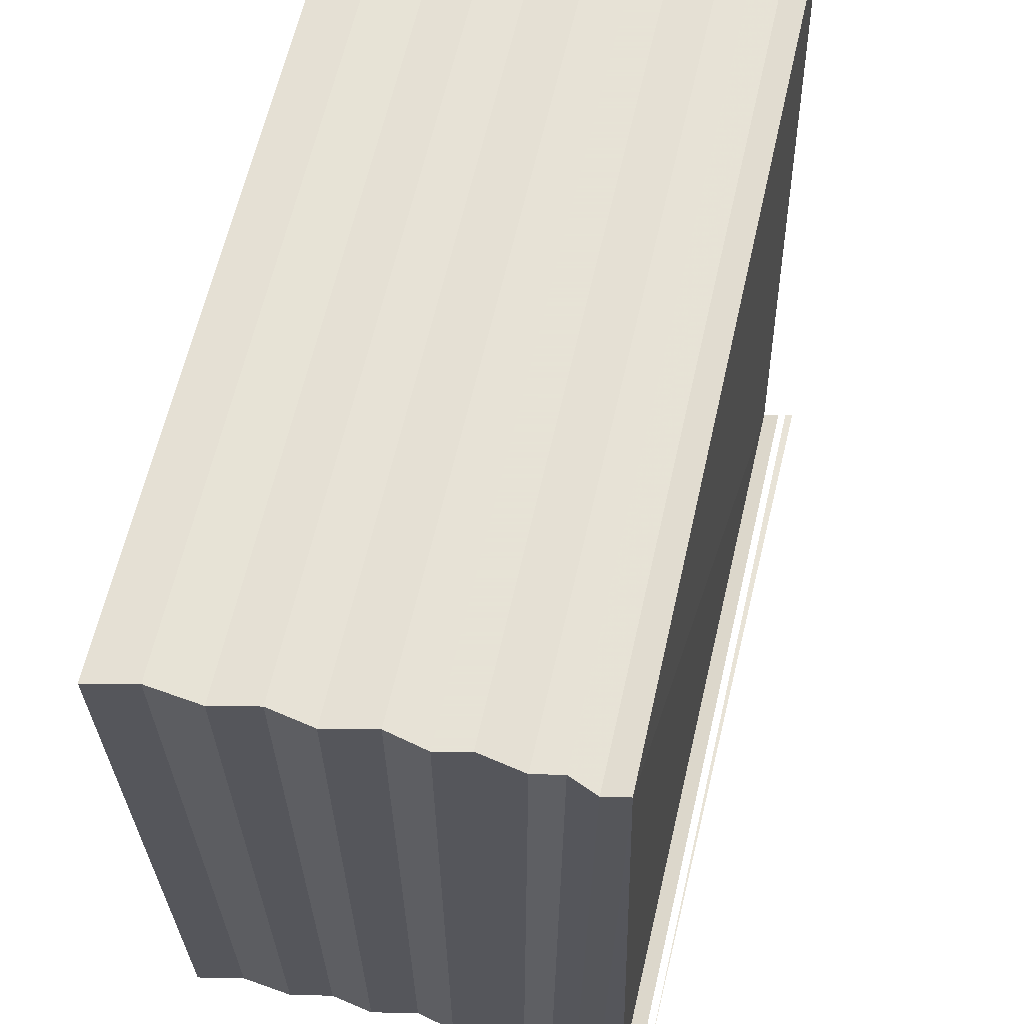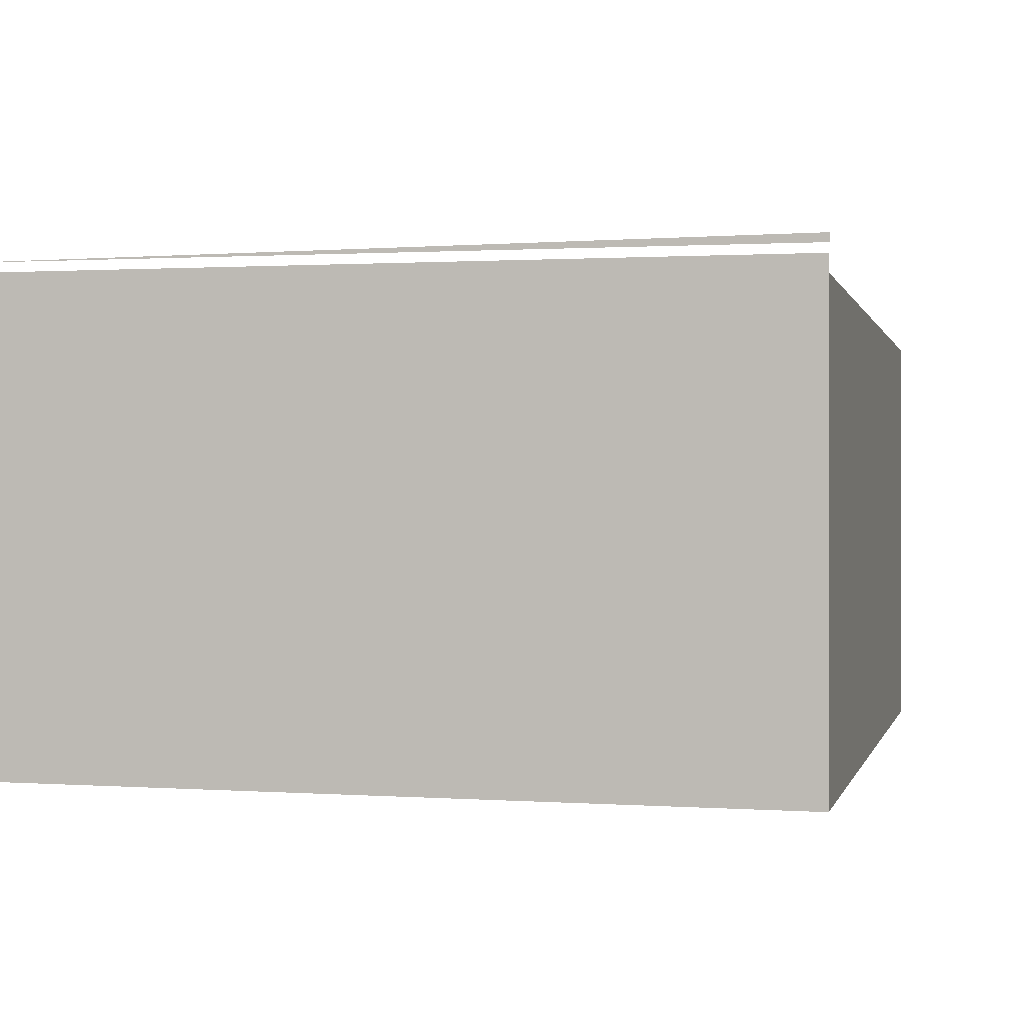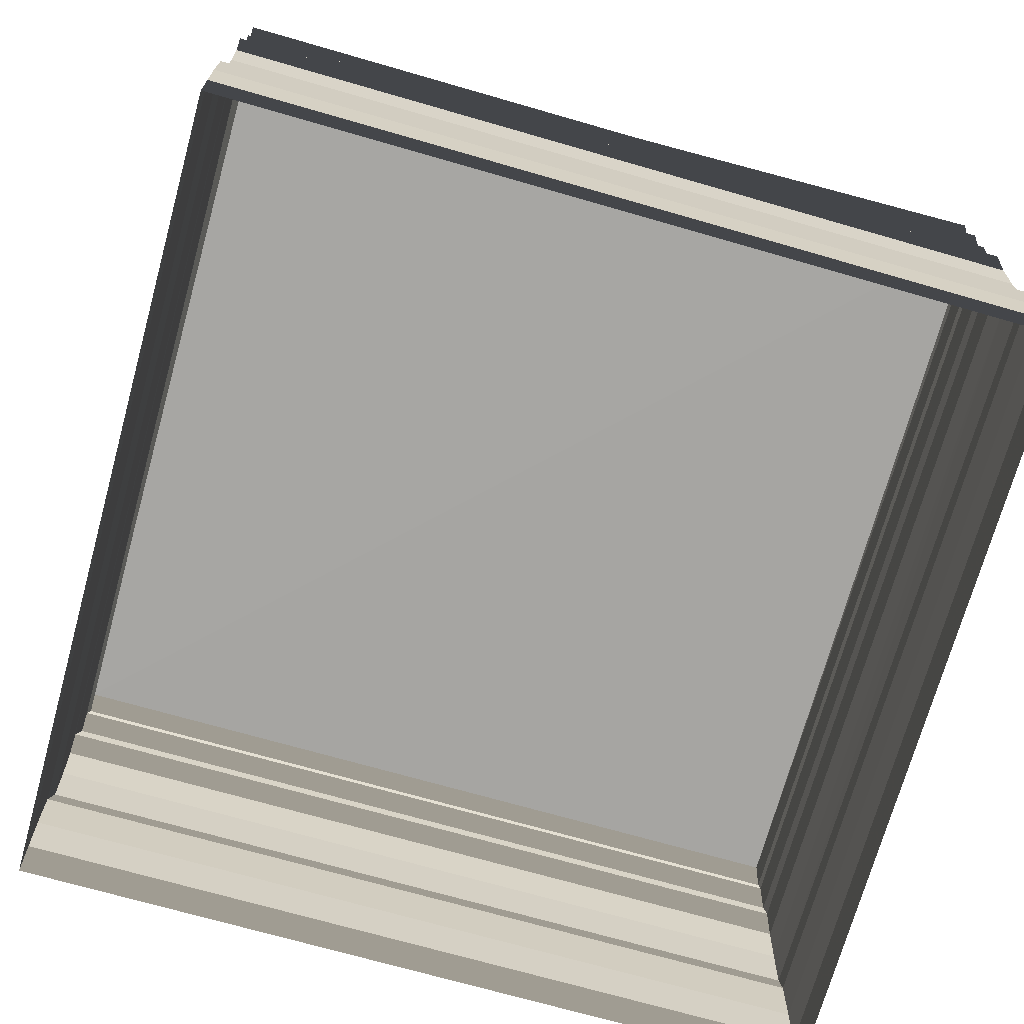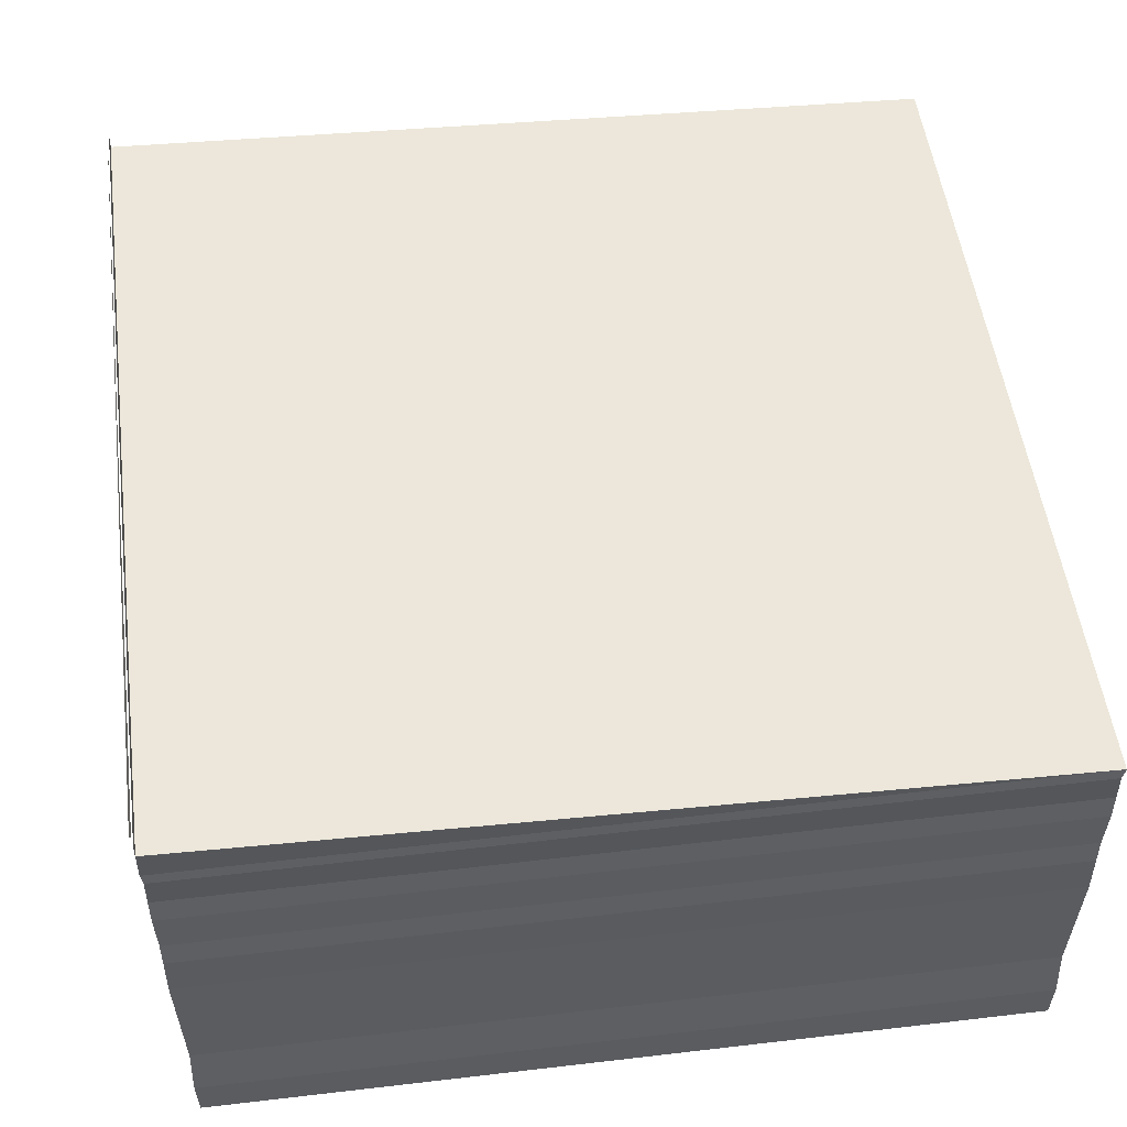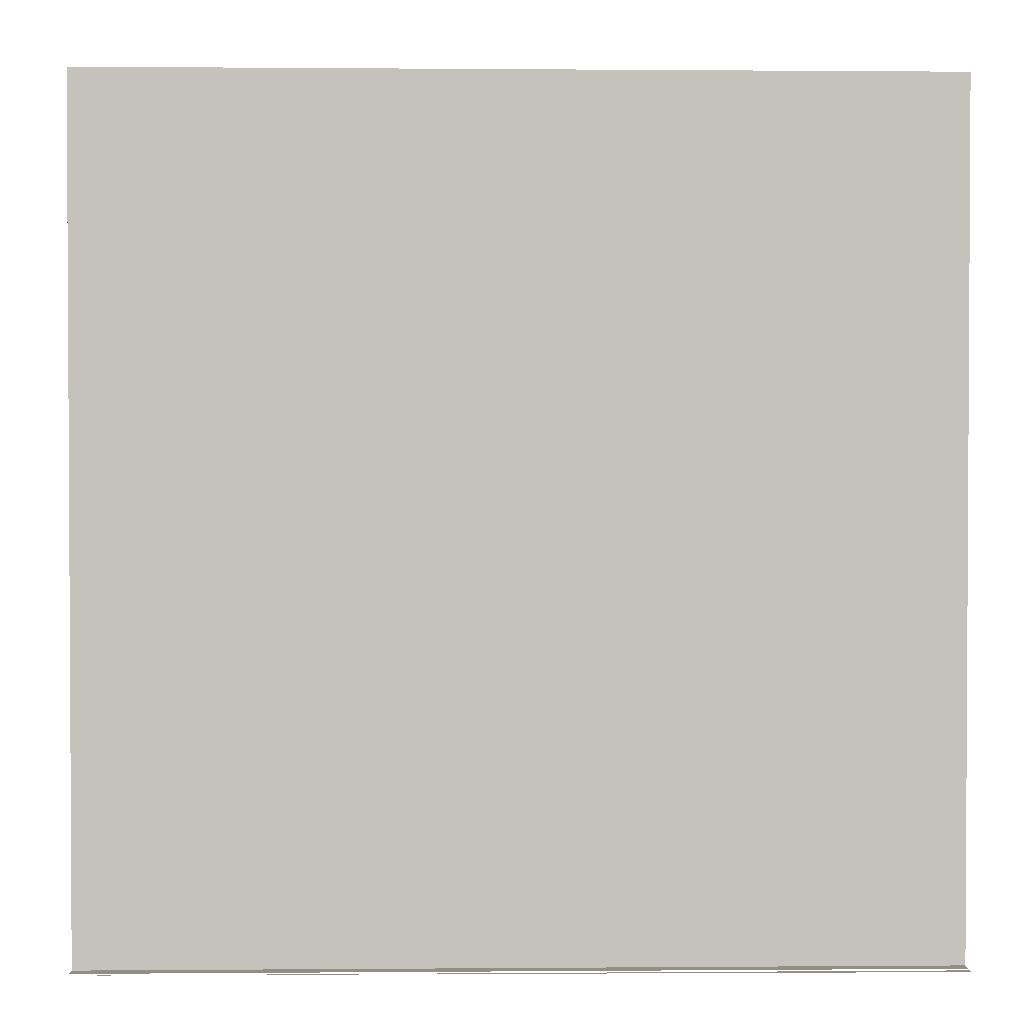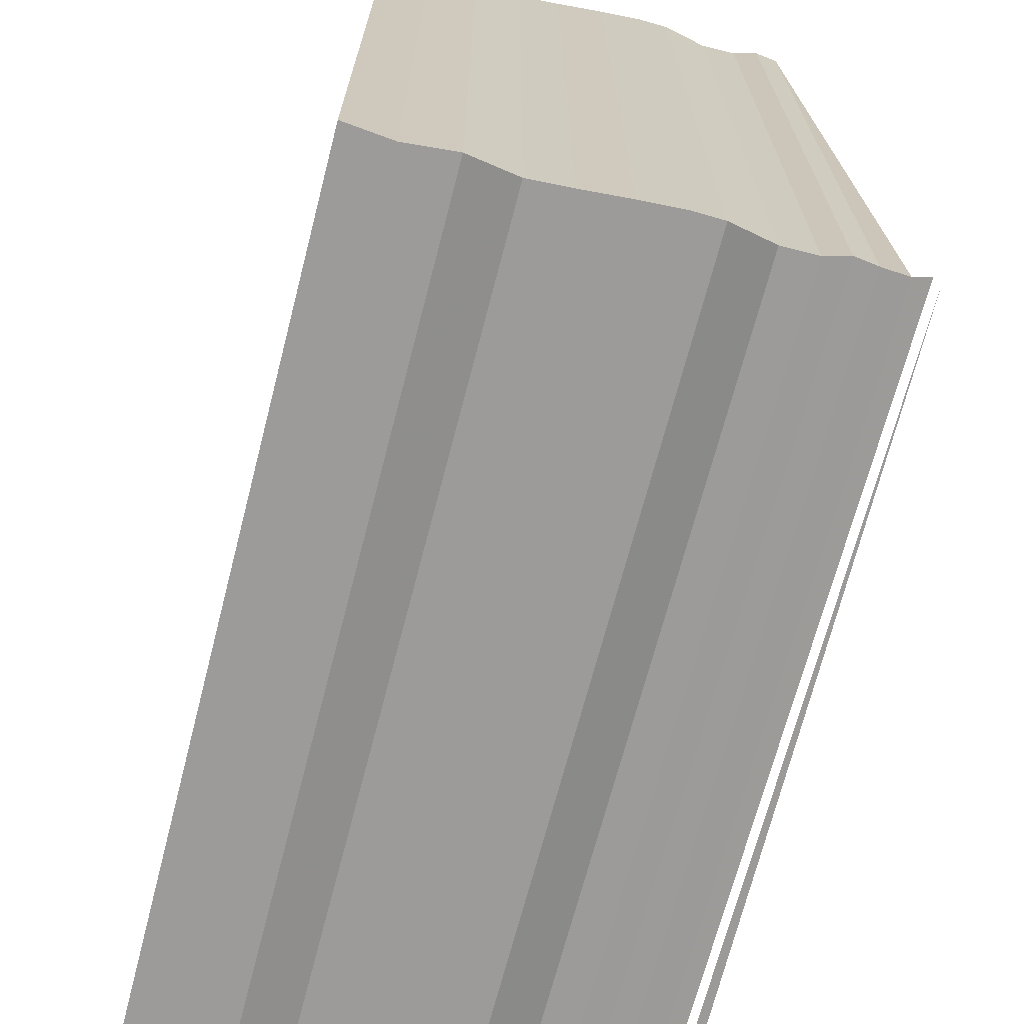
<metadata>
{"format":"obj","ext":"obj","renderer":"f3d","projection":"perspective","resolution":1024,"background":"white","views":[{"elev":62.4,"azim":-77.2,"up":"+Y"},{"elev":1.1,"azim":13.9,"up":"+Z"},{"elev":-72.1,"azim":-16.1,"up":"+Z"},{"elev":52.8,"azim":83.0,"up":"+Z"},{"elev":3.5,"azim":-1.8,"up":"+Y"},{"elev":-69.0,"azim":-104.8,"up":"+Y"}]}
</metadata>
<code>
o 10785
v 2229 1876 18.46
v 2229 1876 18.46
v 2229 1876 18.46
v 2229 1876 18.46
v 2229 1876 18.46
v 2229 1876 18.46
v 2229 1876 18.46
v 2229 1876 18.46
v 2229 1876 18.46
v 2229 1876 18.46
v 2229 1876 18.46
v 2229 1876 18.47
v 2229 1876 18.46
v 2229 1876 18.47
v 2229 1876 18.47
v 2229 1876 18.47
v 2229 1876 18.47
v 2229 1876 18.47
v 2229 1876 18.47
v 2229 1876 18.47
v 2229 1876 18.47
v 2229 1876 18.47
v 2229 1876 18.47
v 2229 1876 18.47
v 2229 1876 18.47
v 2229 1876 18.47
v 2229 1876 18.47
v 2229 1876 18.47
v 2229 1876 18.47
v 2229 1876 18.47
v 2229 1876 18.47
v 2229 1876 18.47
v 2229 1876 18.47
v 2229 1876 18.47
v 2229 1876 18.47
v 2229 1876 18.47
v 2229 1876 18.47
v 2229 1876 18.47
v 2229 1876 18.47
v 2229 1876 18.47
v 2229 1876 18.47
v 2229 1876 18.47
v 2229 1876 18.47
v 2229 1876 18.47
v 2229 1876 18.47
v 2229 1876 18.47
v 2229 1876 18.47
v 2229 1876 18.47
v 2229 1876 18.47
v 2229 1876 18.47
v 2229 1876 18.47
v 2229 1876 18.47
v 2229 1876 18.47
v 2229 1876 18.47
v 2229 1876 18.47
v 2229 1876 18.47
v 2229 1876 18.47
v 2229 1876 18.47
v 2229 1876 18.47
v 2229 1876 18.47
v 2229 1876 18.47
v 2229 1876 18.47
v 2229 1876 18.47
v 2229 1876 18.47
v 2229 1876 18.47
v 2229 1876 18.47
v 2229 1876 18.47
v 2229 1876 18.47
v 2229 1876 18.47
v 2229 1876 18.47
v 2229 1876 18.47
v 2229 1876 18.46
v 2229 1876 18.46
v 2229 1876 18.46
v 2229 1876 18.46
v 2229 1876 18.46
v 2229 1876 18.46
v 2229 1876 18.46
v 2229 1876 18.46
v 2229 1876 18.46
v 2229 1876 18.46
v 2229 1876 18.46
v 2229 1876 18.46
v 2229 1876 18.46
v 2229 1876 18.46
v 2229 1876 18.46
v 2229 1876 18.46
v 2229 1876 18.46
v 2229 1876 18.46
v 2229 1876 18.46
v 2229 1876 18.46
v 2229 1876 18.46
v 2229 1876 18.46
v 2229 1876 18.46
v 2229 1876 18.47
v 2229 1876 18.46
v 2229 1876 18.47
v 2229 1876 18.47
v 2229 1876 18.47
v 2229 1876 18.47
v 2229 1876 18.47
v 2229 1876 18.47
v 2229 1876 18.47
v 2229 1876 18.47
v 2229 1876 18.47
v 2229 1876 18.47
v 2229 1876 18.47
v 2229 1876 18.47
v 2229 1876 18.47
v 2229 1876 18.47
v 2229 1876 18.47
v 2229 1876 18.47
v 2229 1876 18.47
v 2229 1876 18.47
v 2229 1876 18.47
v 2229 1876 18.47
v 2229 1876 18.47
v 2229 1876 18.47
v 2229 1876 18.47
v 2229 1876 18.47
v 2229 1876 18.47
v 2229 1876 18.47
v 2229 1876 18.47
v 2229 1876 18.47
v 2229 1876 18.47
v 2229 1876 18.47
v 2229 1876 18.47
v 2229 1876 18.47
v 2229 1876 18.47
v 2229 1876 18.47
v 2229 1876 18.47
v 2229 1876 18.47
v 2229 1876 18.47
v 2229 1876 18.47
v 2229 1876 18.47
v 2229 1876 18.47
v 2229 1876 18.47
v 2229 1876 18.47
v 2229 1876 18.47
v 2229 1876 18.47
v 2229 1876 18.46
v 2229 1876 18.46
v 2229 1876 18.46
v 2229 1876 18.46
v 2229 1876 18.46
v 2229 1876 18.46
v 2229 1876 18.46
v 2229 1876 18.46
v 2229 1876 18.46
v 2229 1876 18.46
v 2229 1876 18.46
v 2229 1876 18.46
v 2229 1876 18.47
v 2229 1876 18.47
v 2229 1876 18.47
v 2229 1876 18.47
v 2229 1876 18.47
v 2229 1876 18.47
v 2229 1876 18.47
v 2229 1876 18.47
v 2229 1876 18.47
v 2229 1876 18.47
v 2229 1876 18.47
v 2229 1876 18.47
v 2229 1876 18.47
v 2229 1876 18.47
v 2229 1876 18.47
f 1 2 3
f 3 4 5
f 4 6 7
f 5 8 9
f 8 7 10
f 9 11 12
f 11 10 13
f 12 14 15
f 14 13 16
f 15 17 18
f 17 16 19
f 18 20 21
f 20 19 22
f 21 23 24
f 23 22 25
f 24 26 27
f 26 25 28
f 27 29 30
f 29 28 31
f 29 31 32
f 33 32 34
f 30 35 36
f 36 37 38
f 39 34 40
f 41 42 40
f 43 44 41
f 45 46 37
f 47 48 39
f 49 50 48
f 51 52 46
f 53 45 54
f 55 51 53
f 54 56 57
f 58 59 55
f 59 60 52
f 61 62 58
f 62 63 60
f 64 65 61
f 65 66 63
f 67 68 64
f 68 69 66
f 70 71 67
f 71 72 69
f 73 74 70
f 74 75 72
f 76 77 73
f 77 78 75
f 79 80 78
f 81 79 76
f 82 83 81
f 84 85 86
f 86 87 88
f 87 89 90
f 88 91 92
f 91 90 93
f 92 94 95
f 94 93 96
f 95 97 98
f 97 96 99
f 98 100 101
f 100 99 102
f 101 103 104
f 103 102 105
f 104 106 107
f 106 105 108
f 107 109 110
f 109 108 111
f 112 111 113
f 48 113 114
f 115 114 116
f 117 116 57
f 118 119 117
f 119 120 56
f 121 122 118
f 122 123 120
f 124 125 121
f 125 126 123
f 127 128 124
f 128 129 126
f 130 131 127
f 131 132 129
f 133 134 130
f 134 135 132
f 136 137 133
f 137 138 135
f 139 140 136
f 140 141 138
f 142 143 139
f 143 144 141
f 145 146 142
f 146 147 144
f 148 149 147
f 150 148 145
f 151 152 150
f 153 154 155
f 155 156 157
f 158 159 160
f 160 161 162
f 163 164 165
f 166 167 165

</code>
